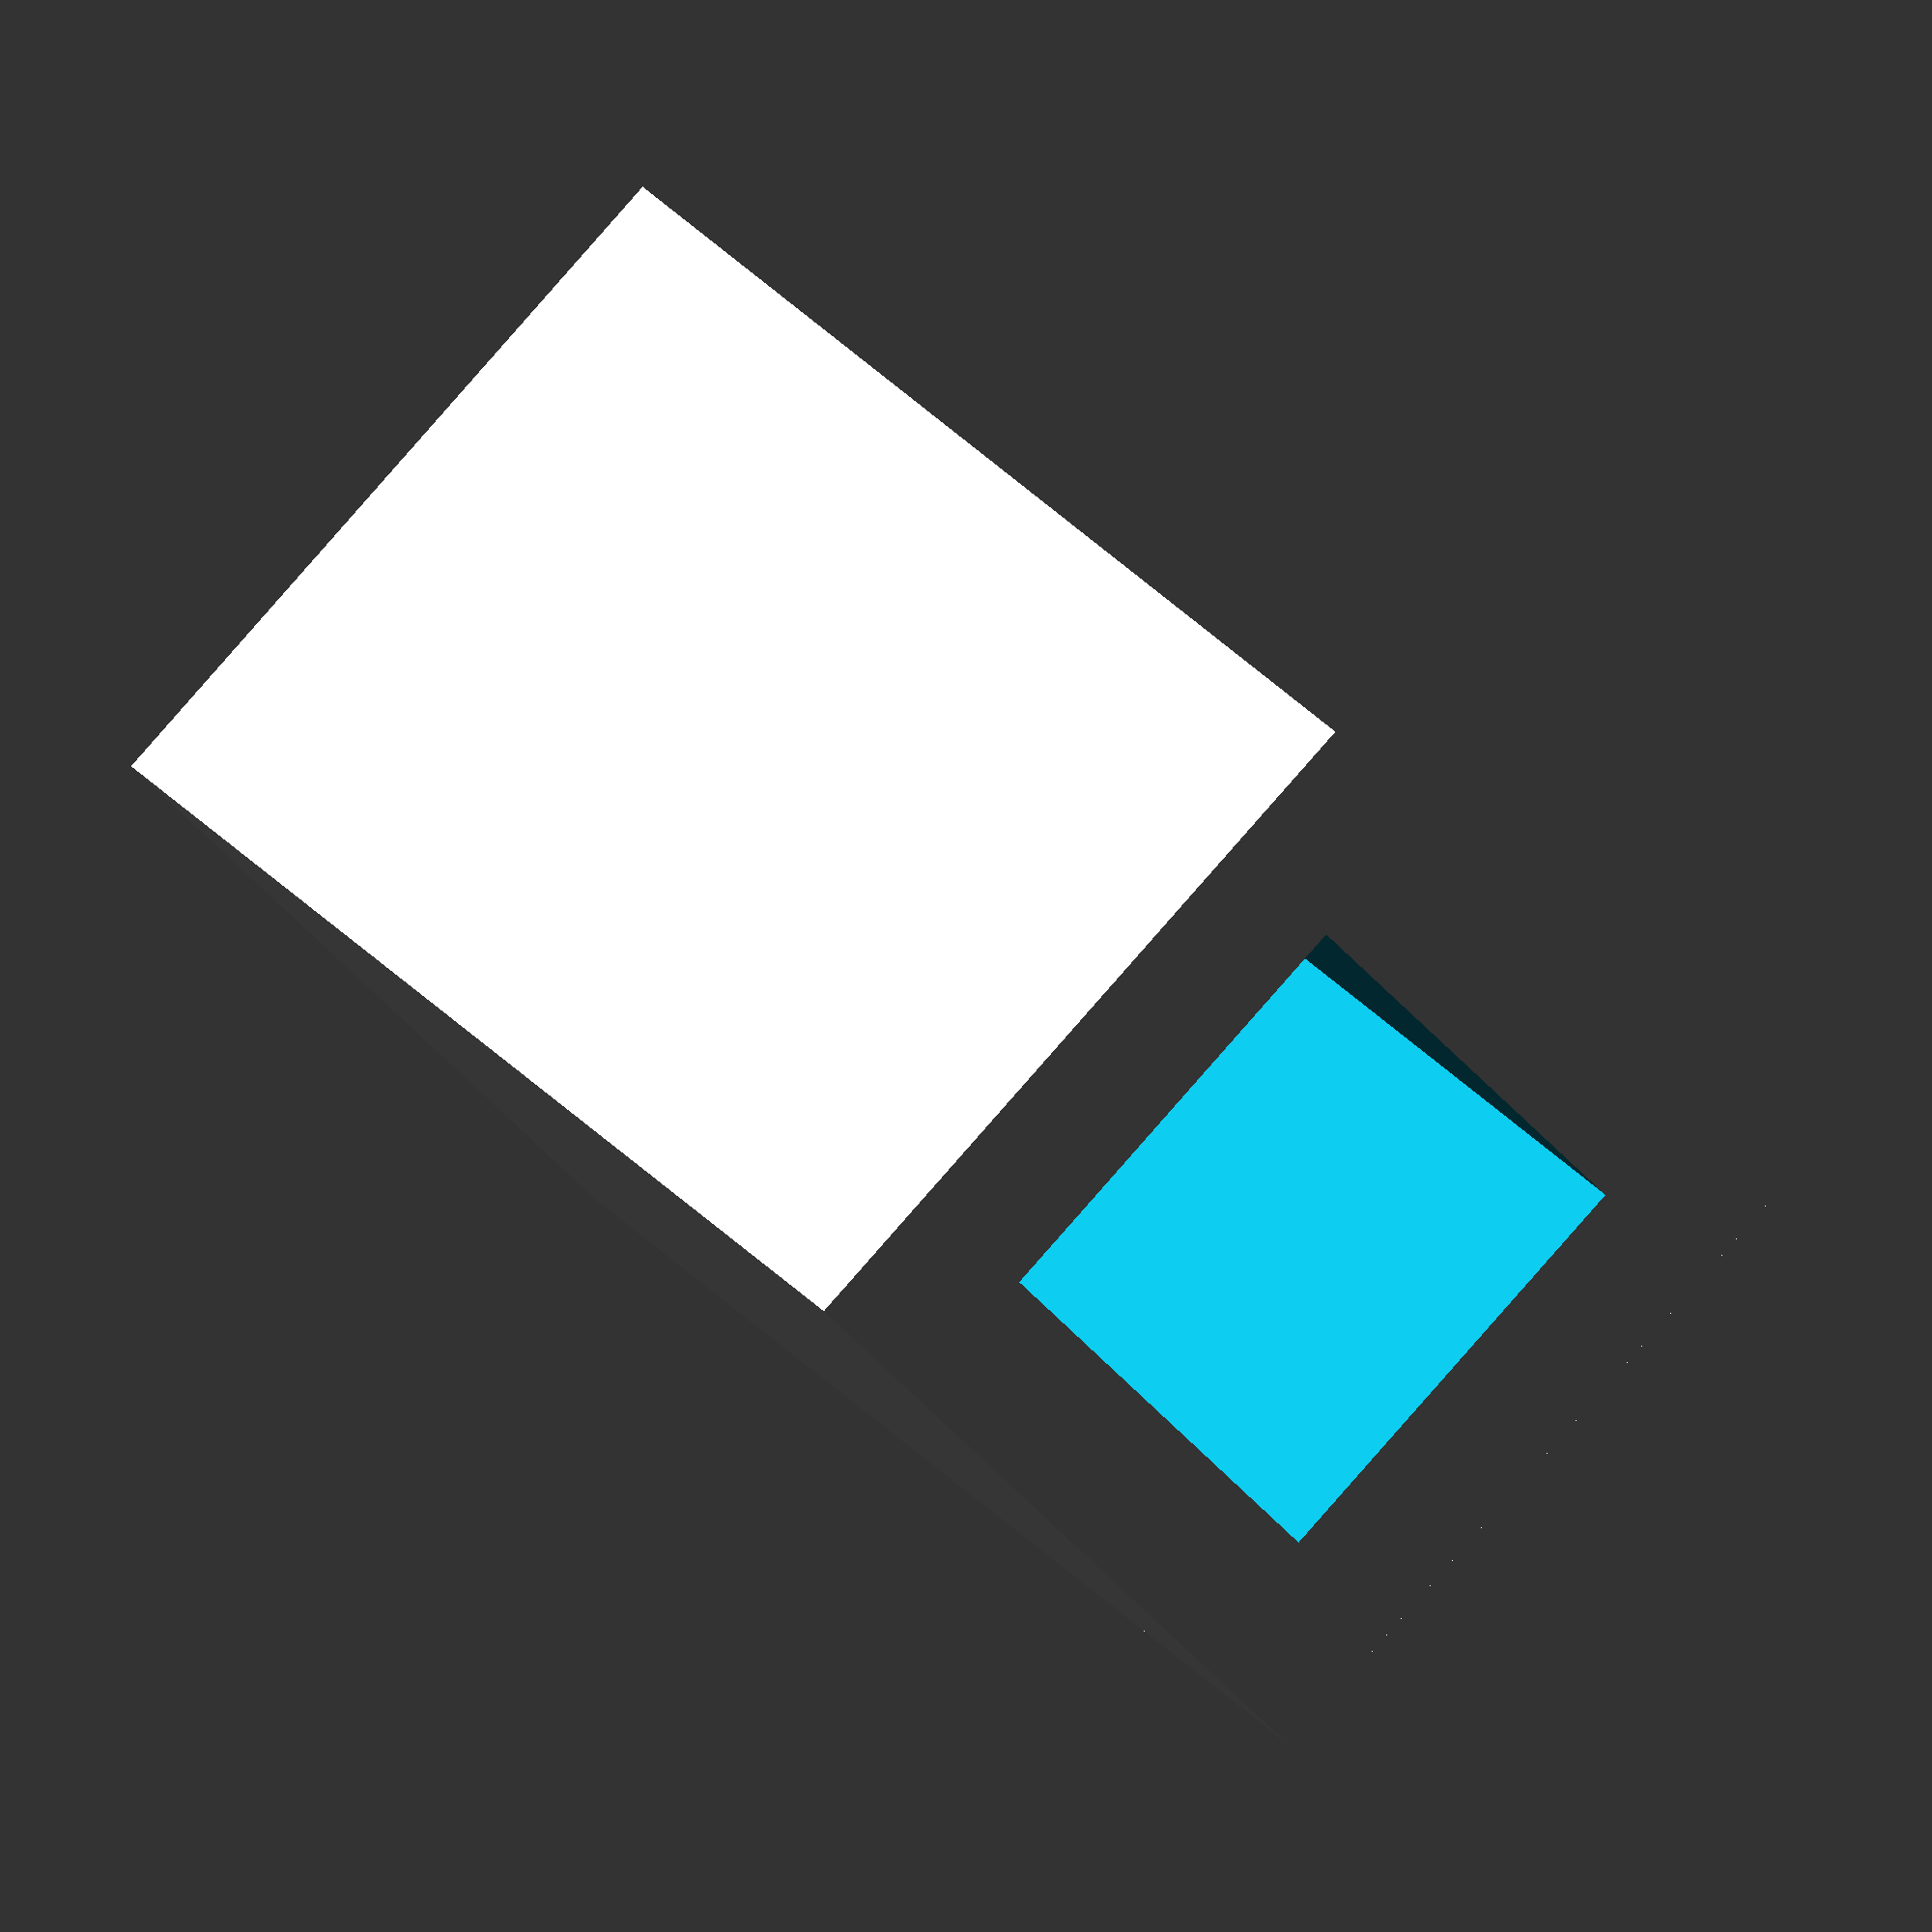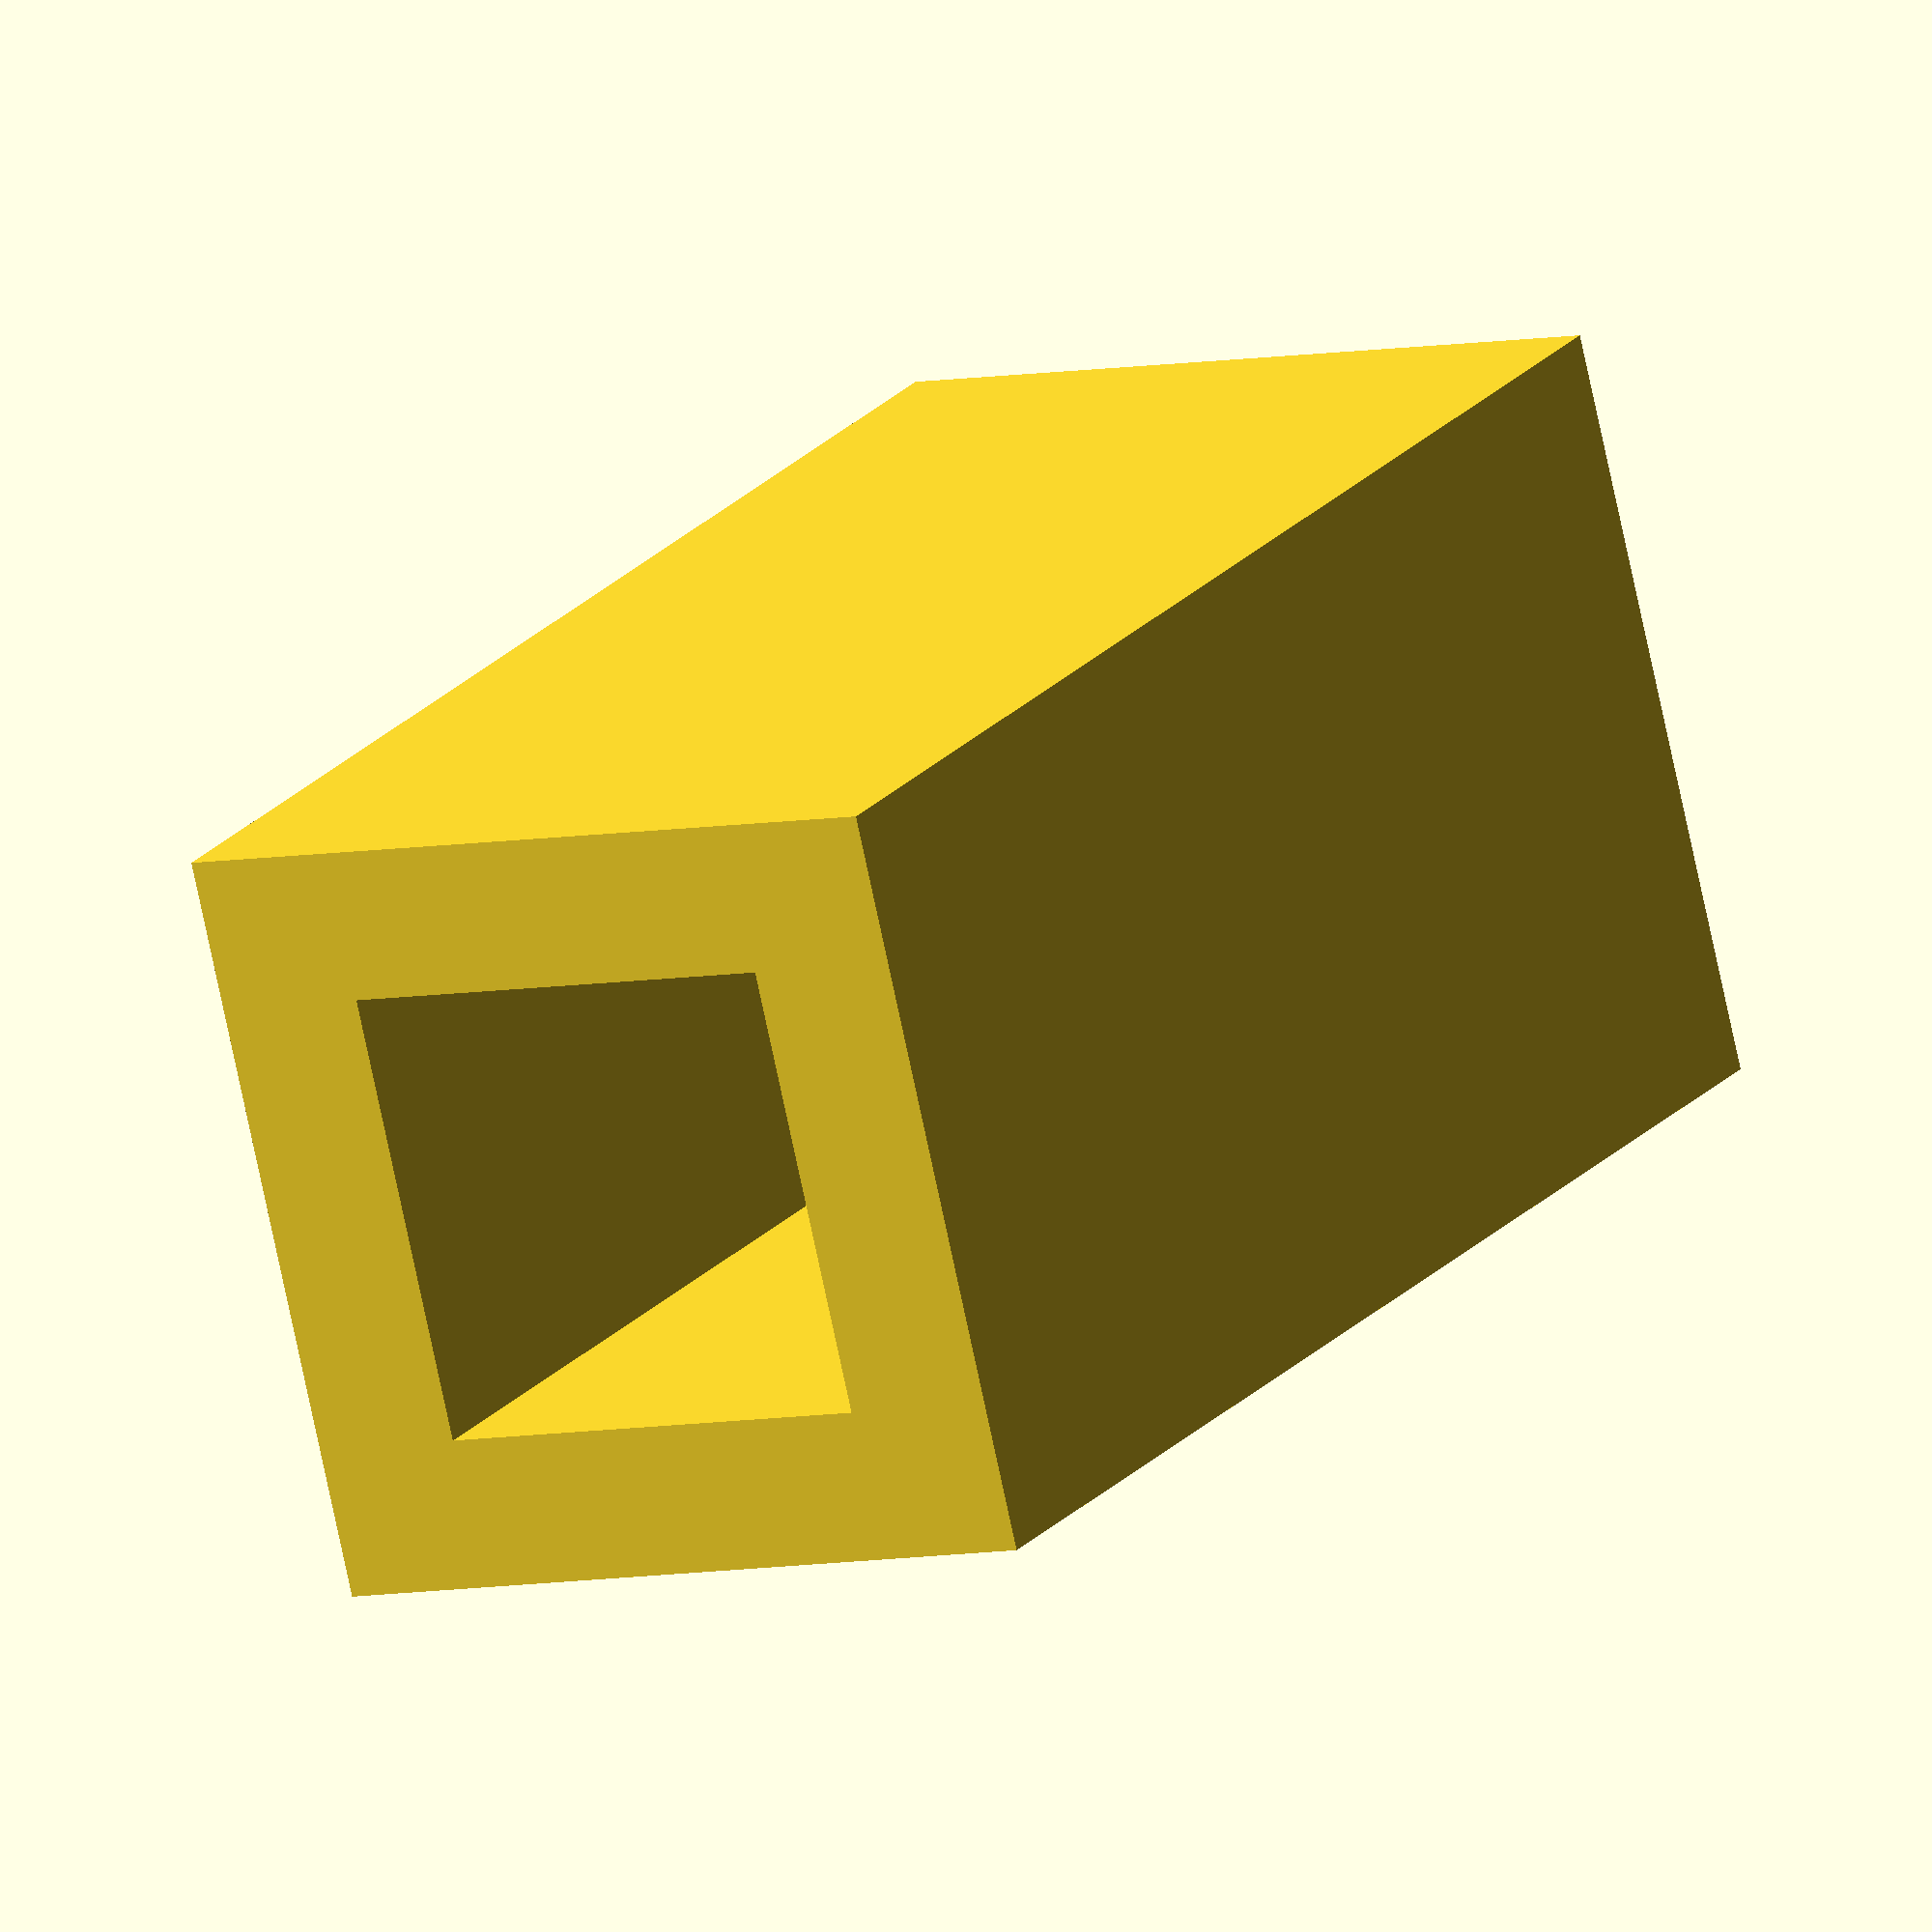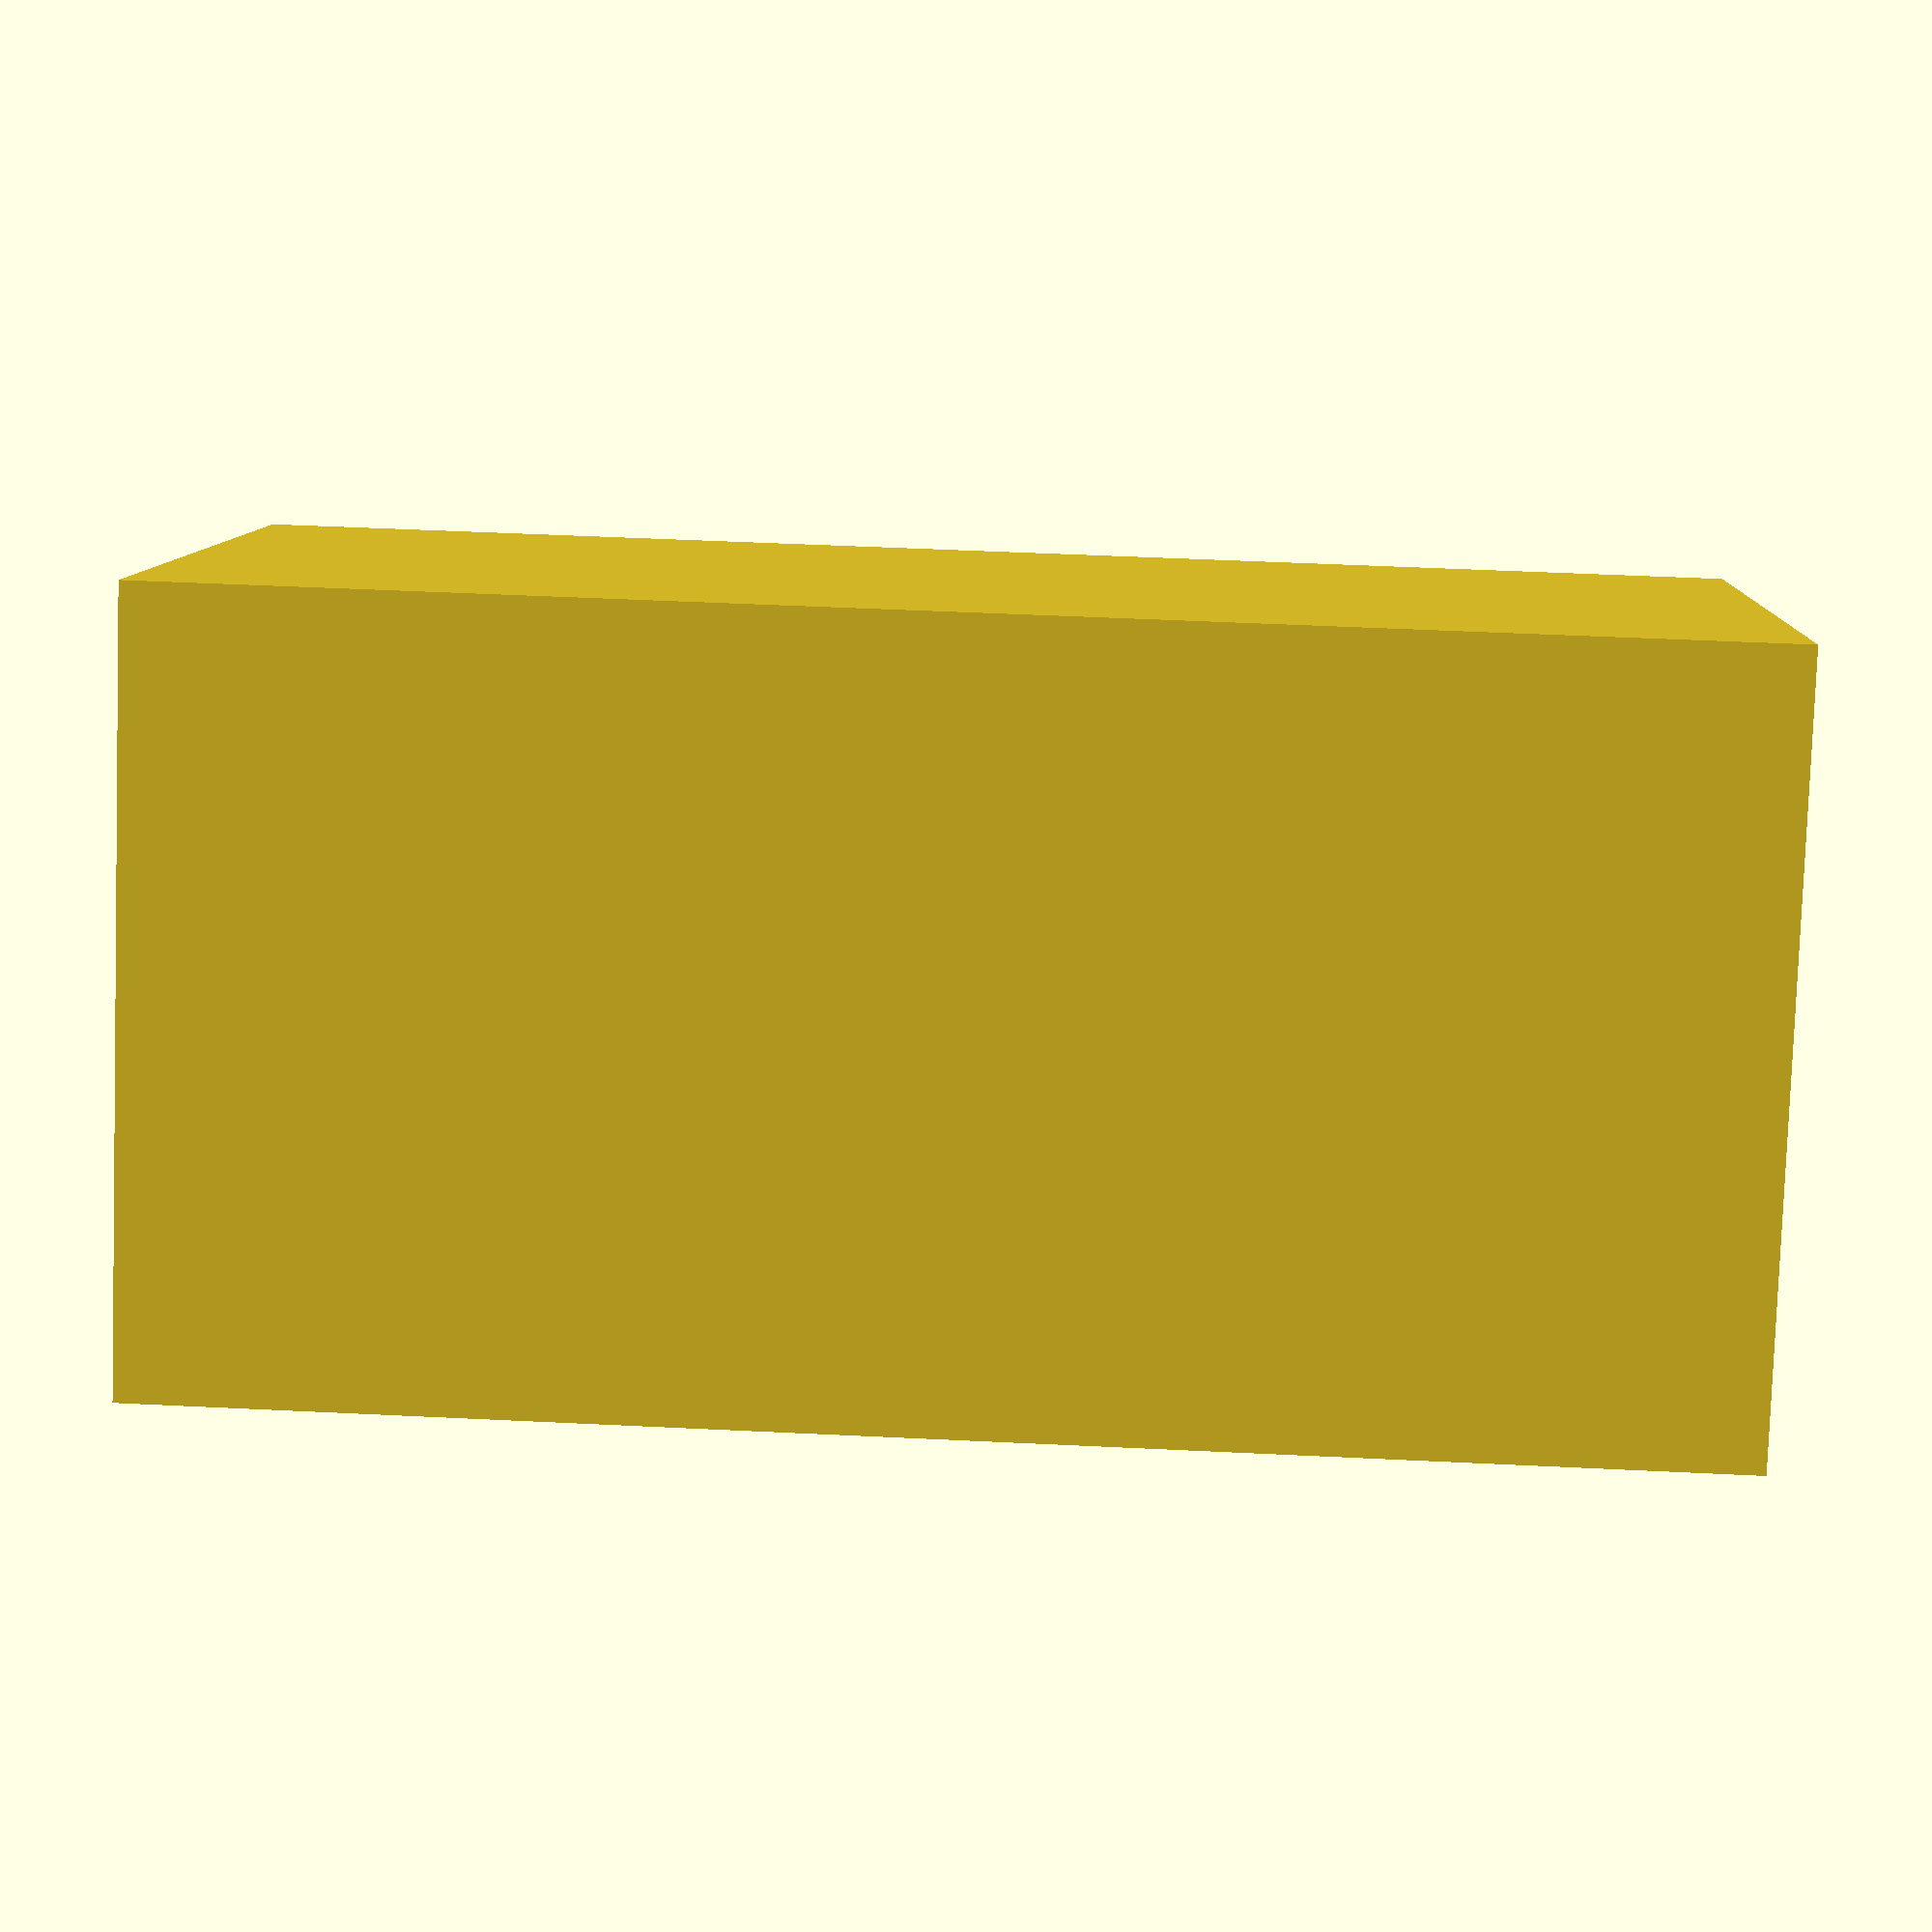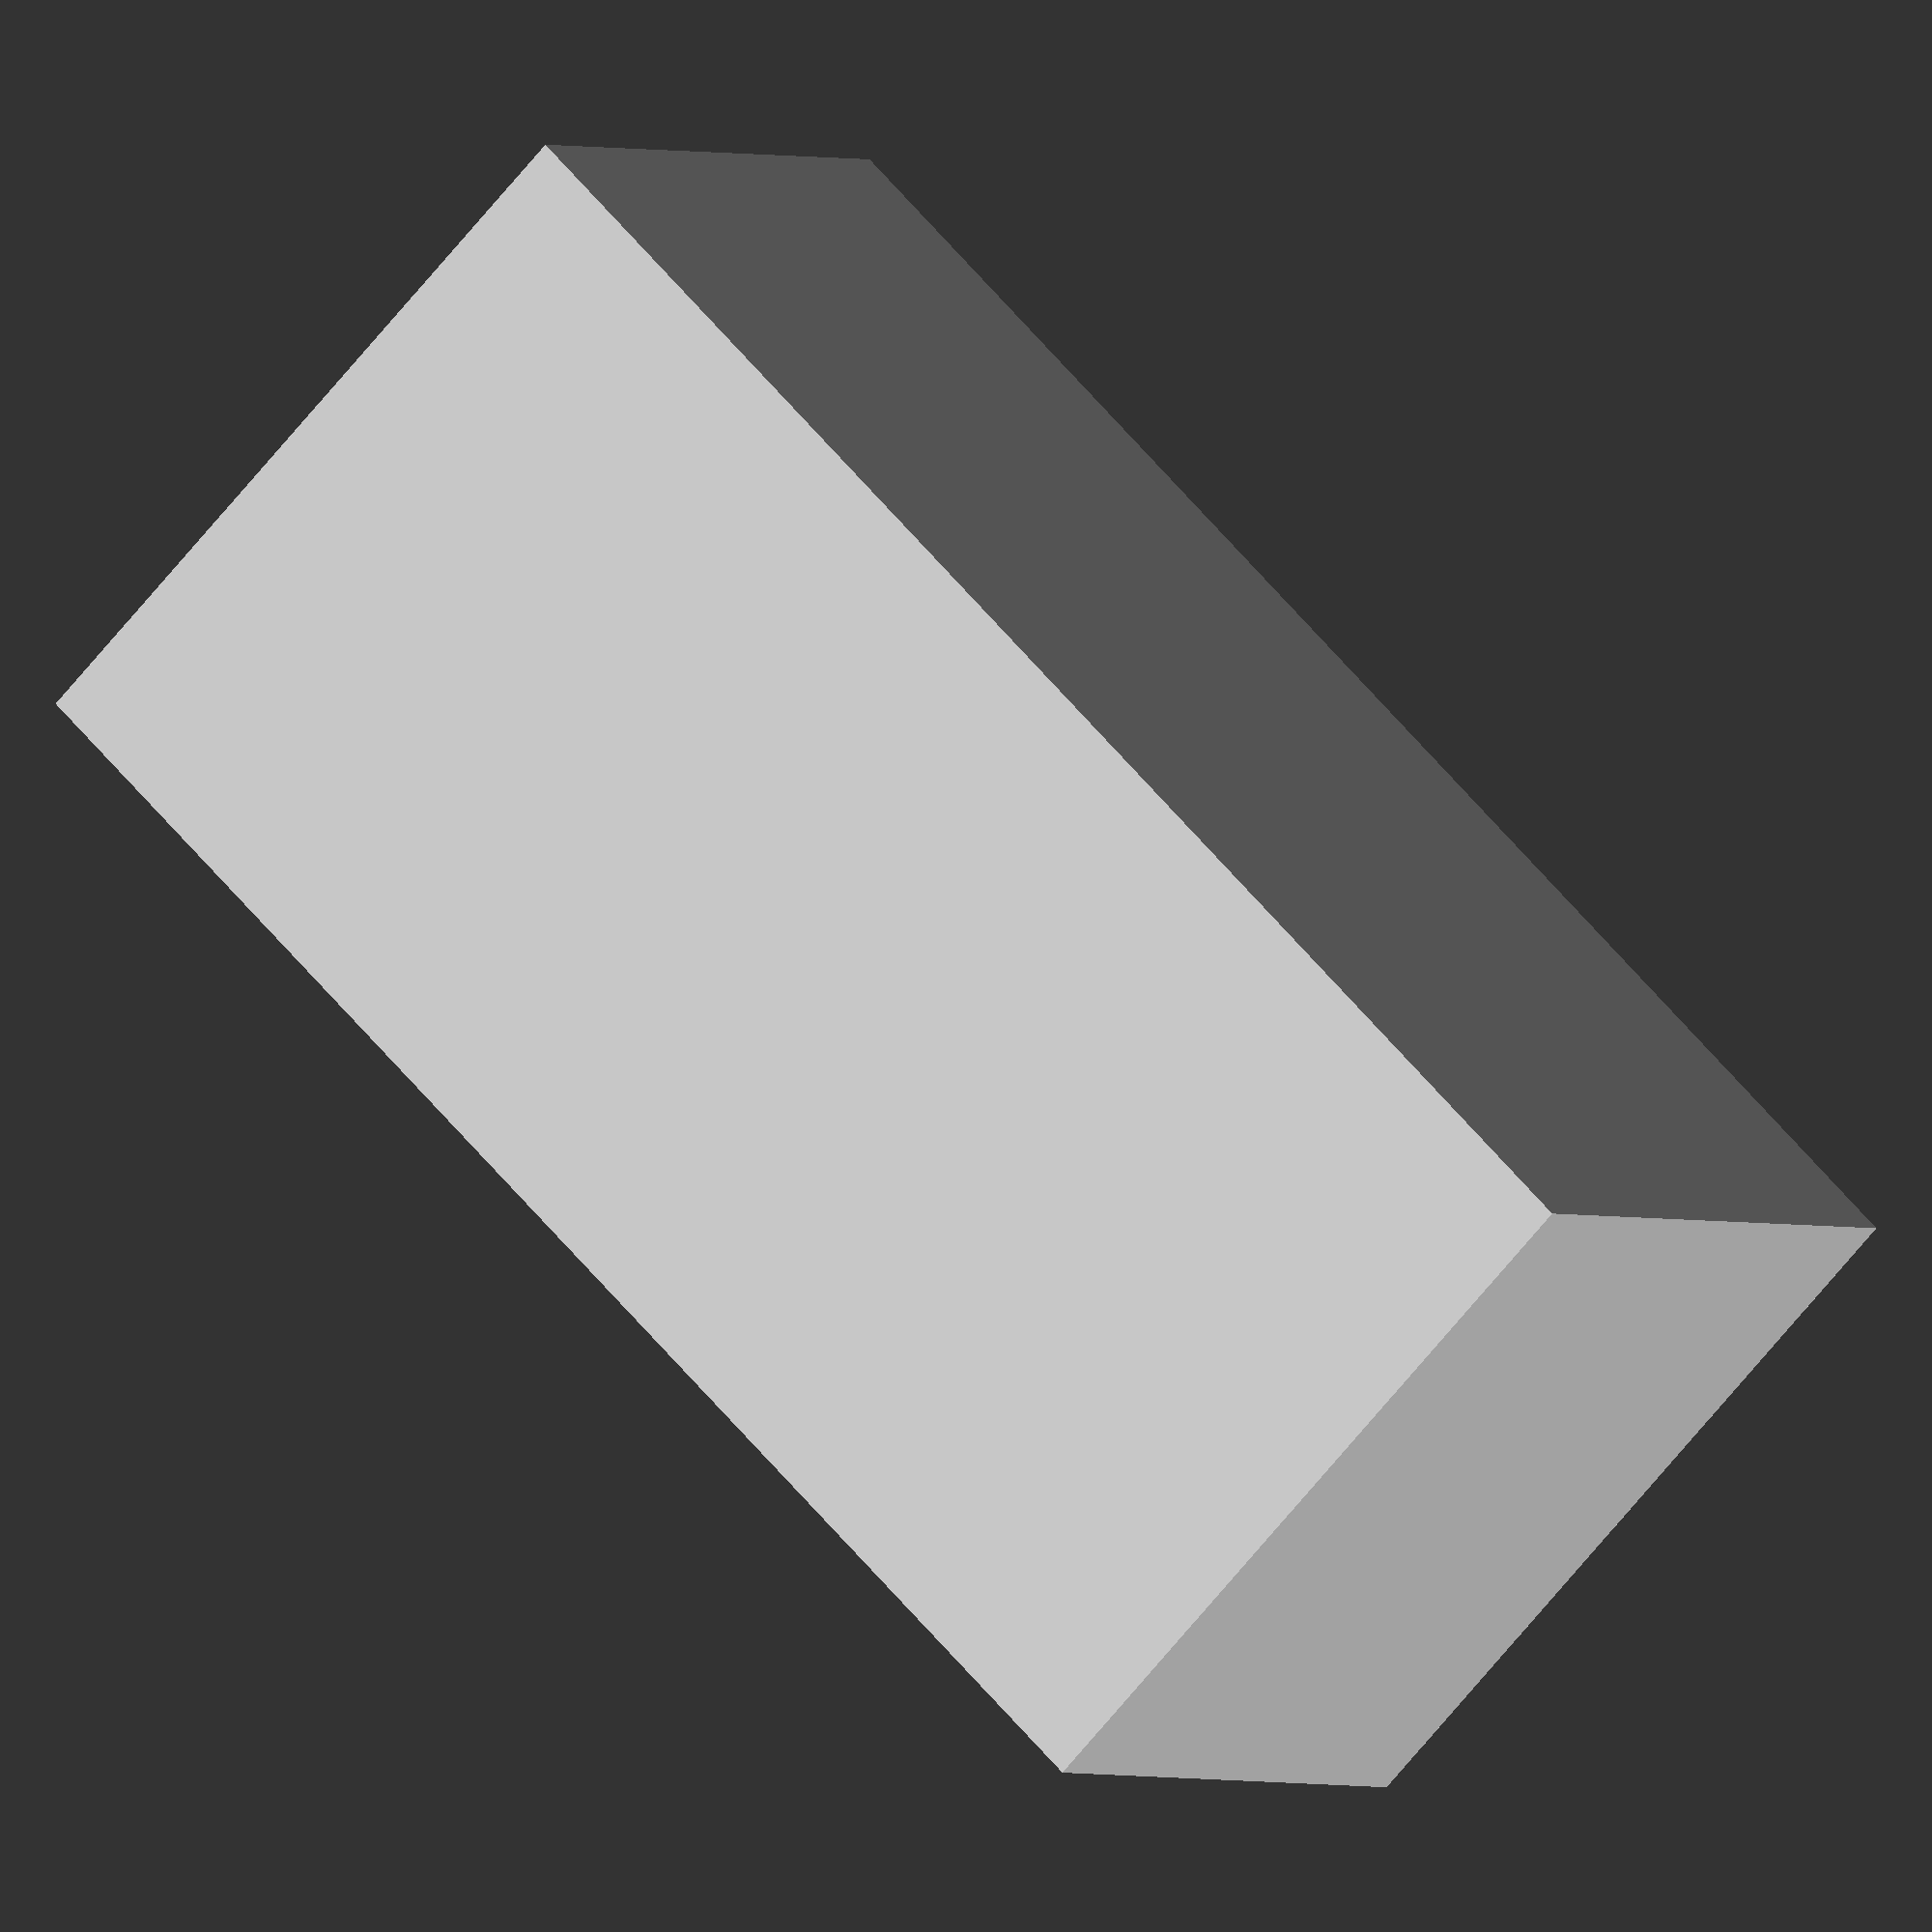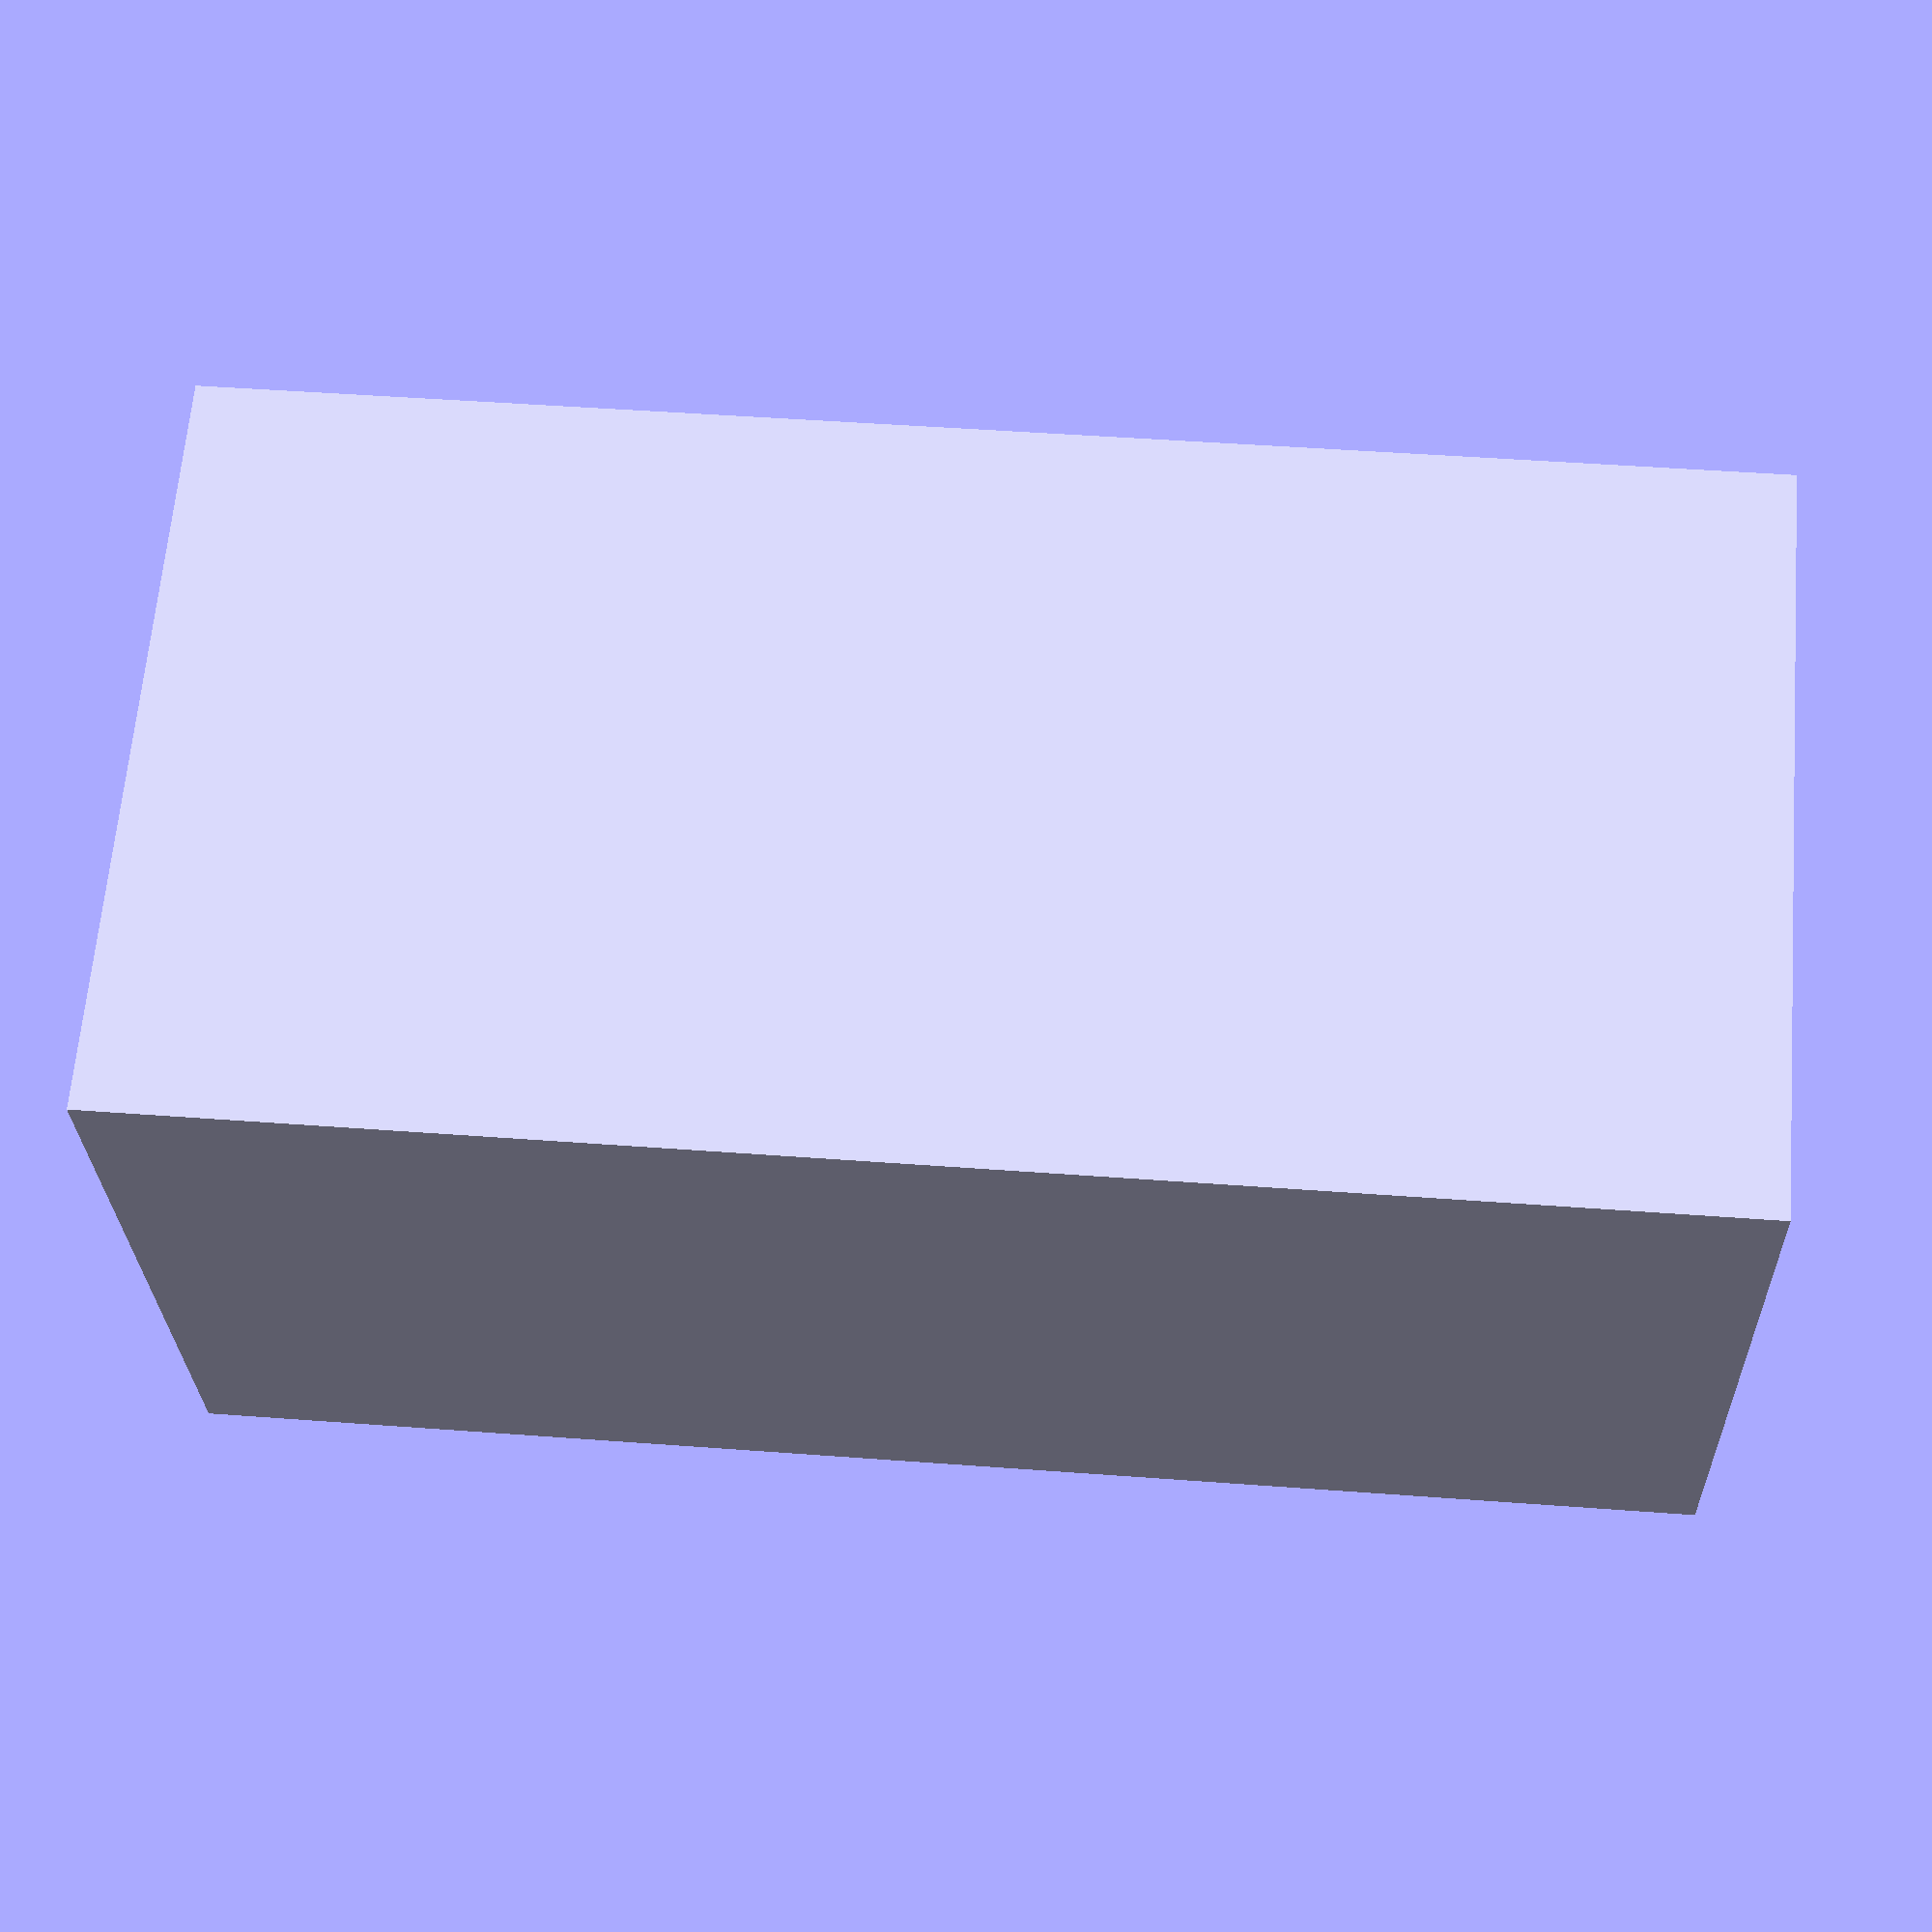
<openscad>

difference() {
    cube([5,5,10],center=true);
    translate([0,0,-1])cube([5-2,5-2,10],center=true);
}

</openscad>
<views>
elev=336.8 azim=312.3 roll=153.4 proj=o view=wireframe
elev=339.4 azim=193.6 roll=207.9 proj=o view=wireframe
elev=131.2 azim=39.8 roll=266.9 proj=p view=wireframe
elev=114.5 azim=326.5 roll=220.6 proj=o view=solid
elev=133.3 azim=17.4 roll=85.1 proj=p view=solid
</views>
